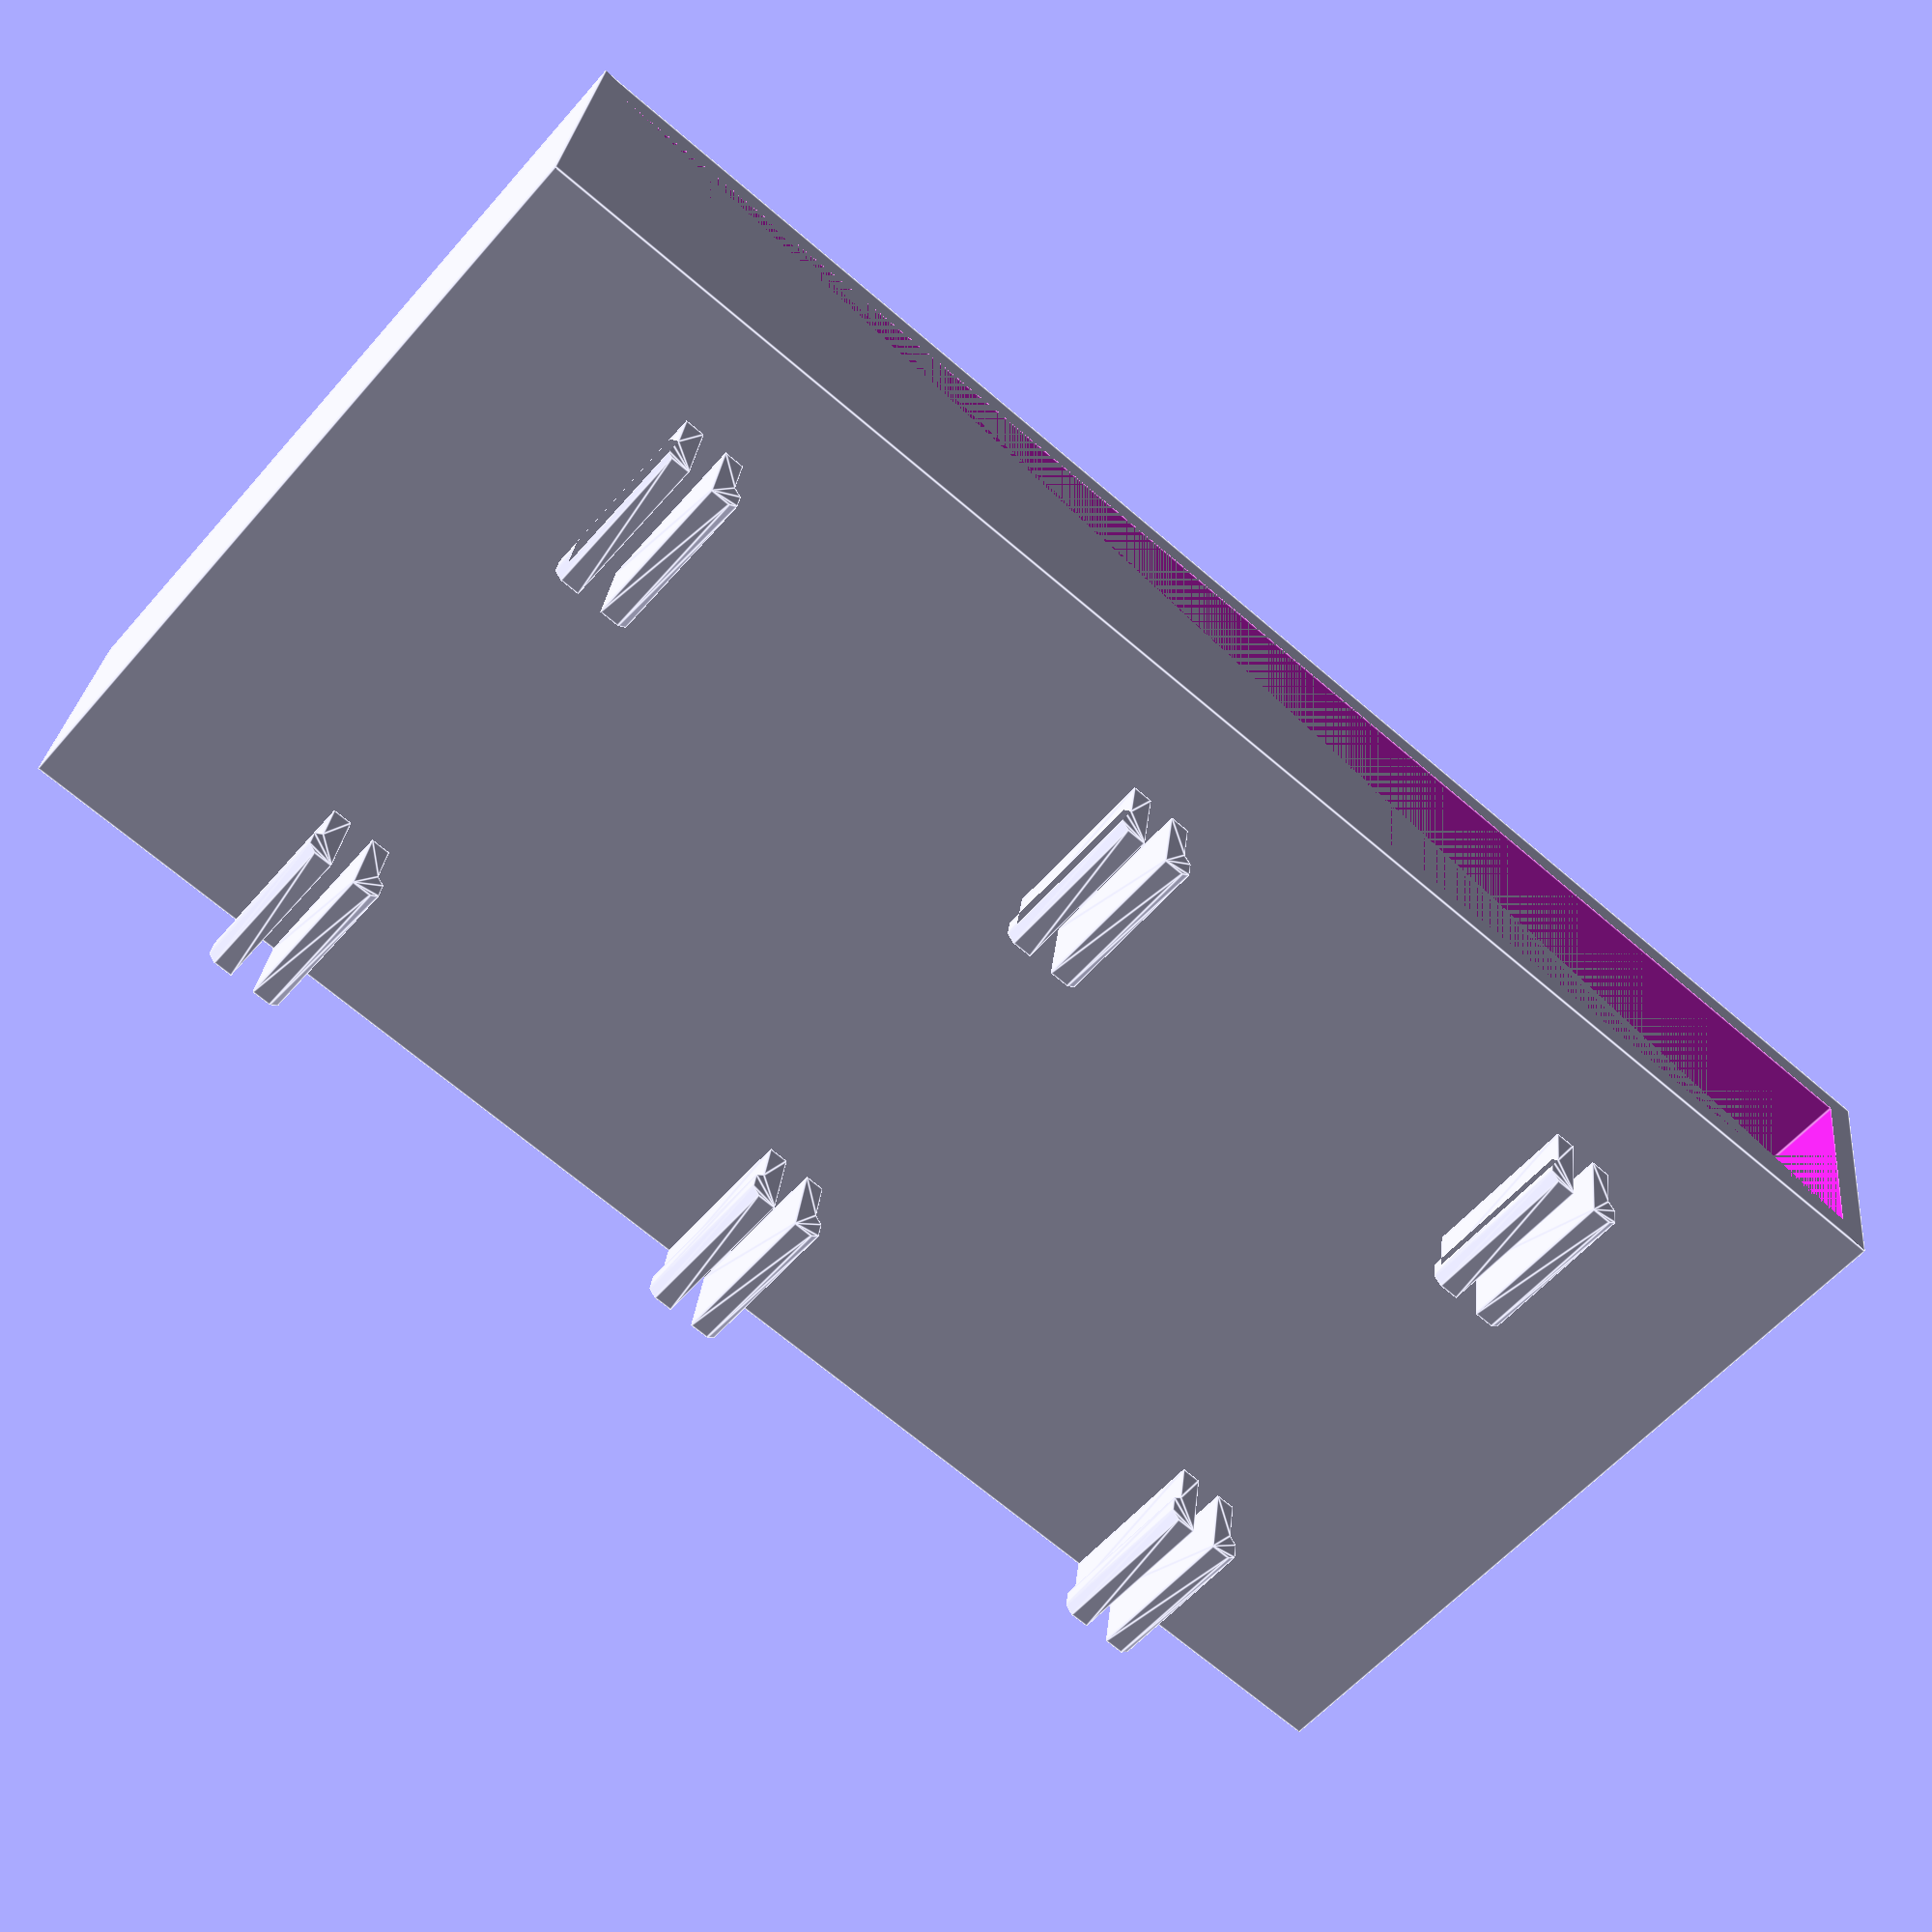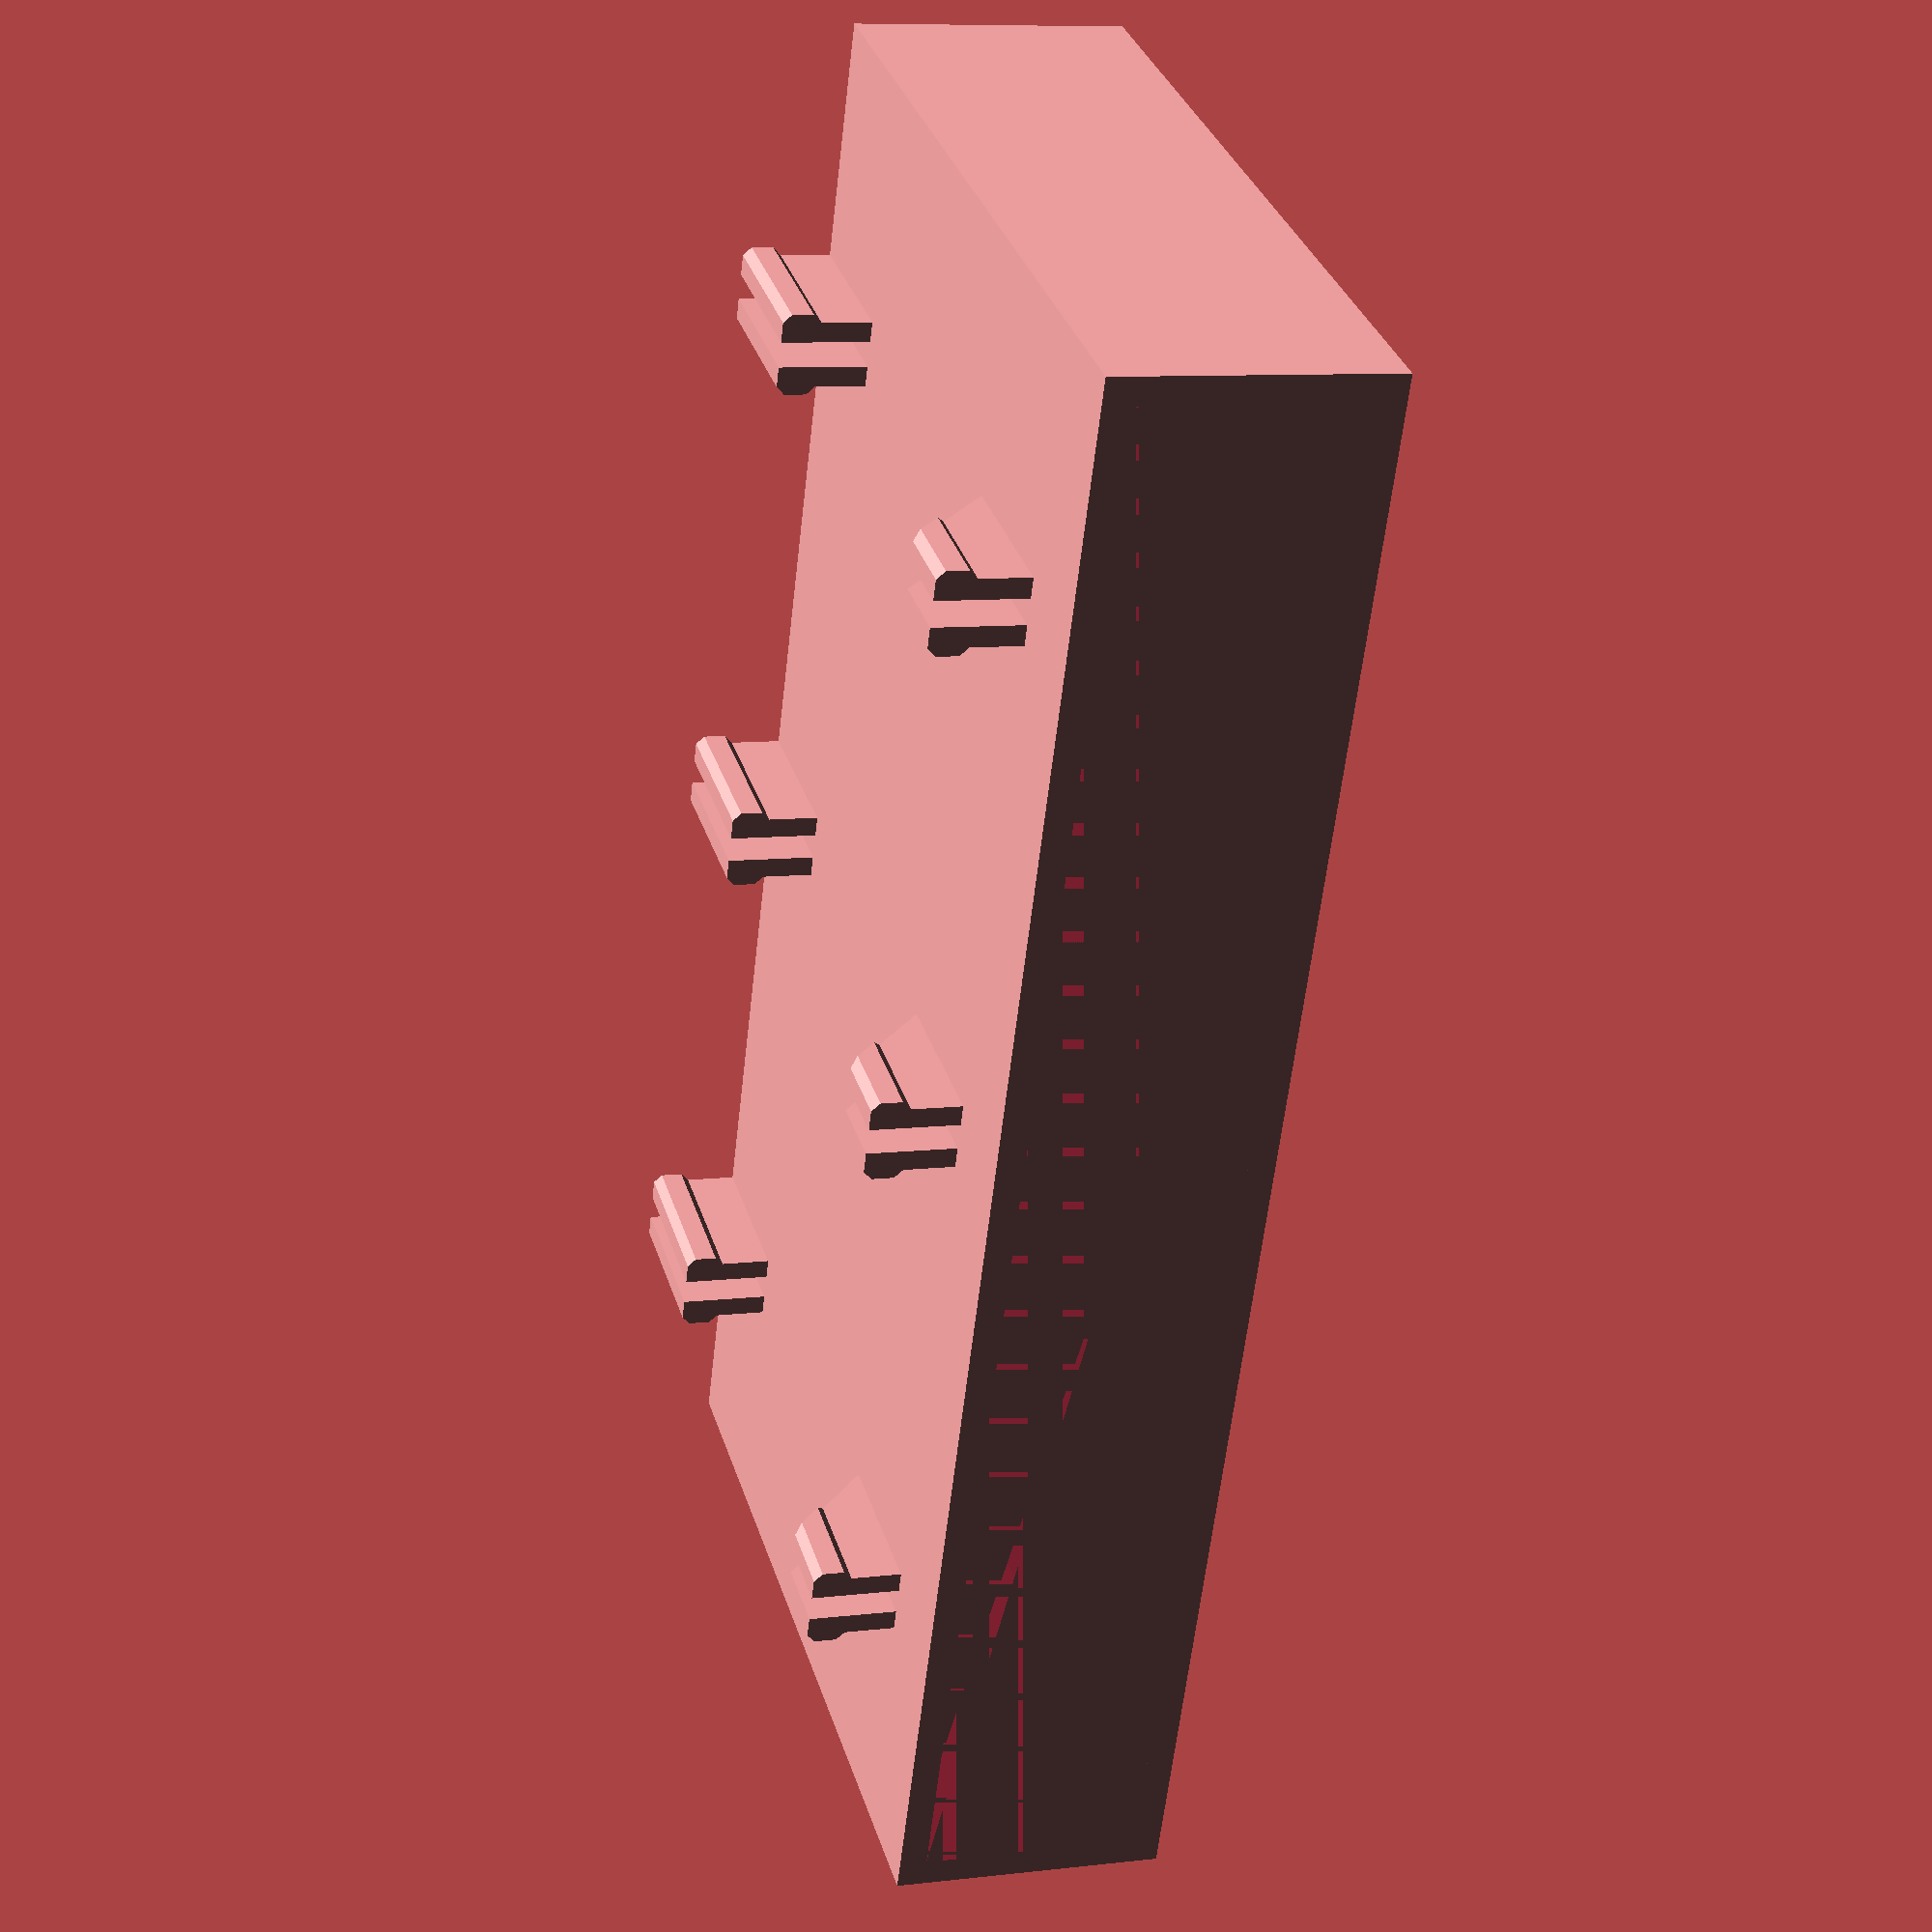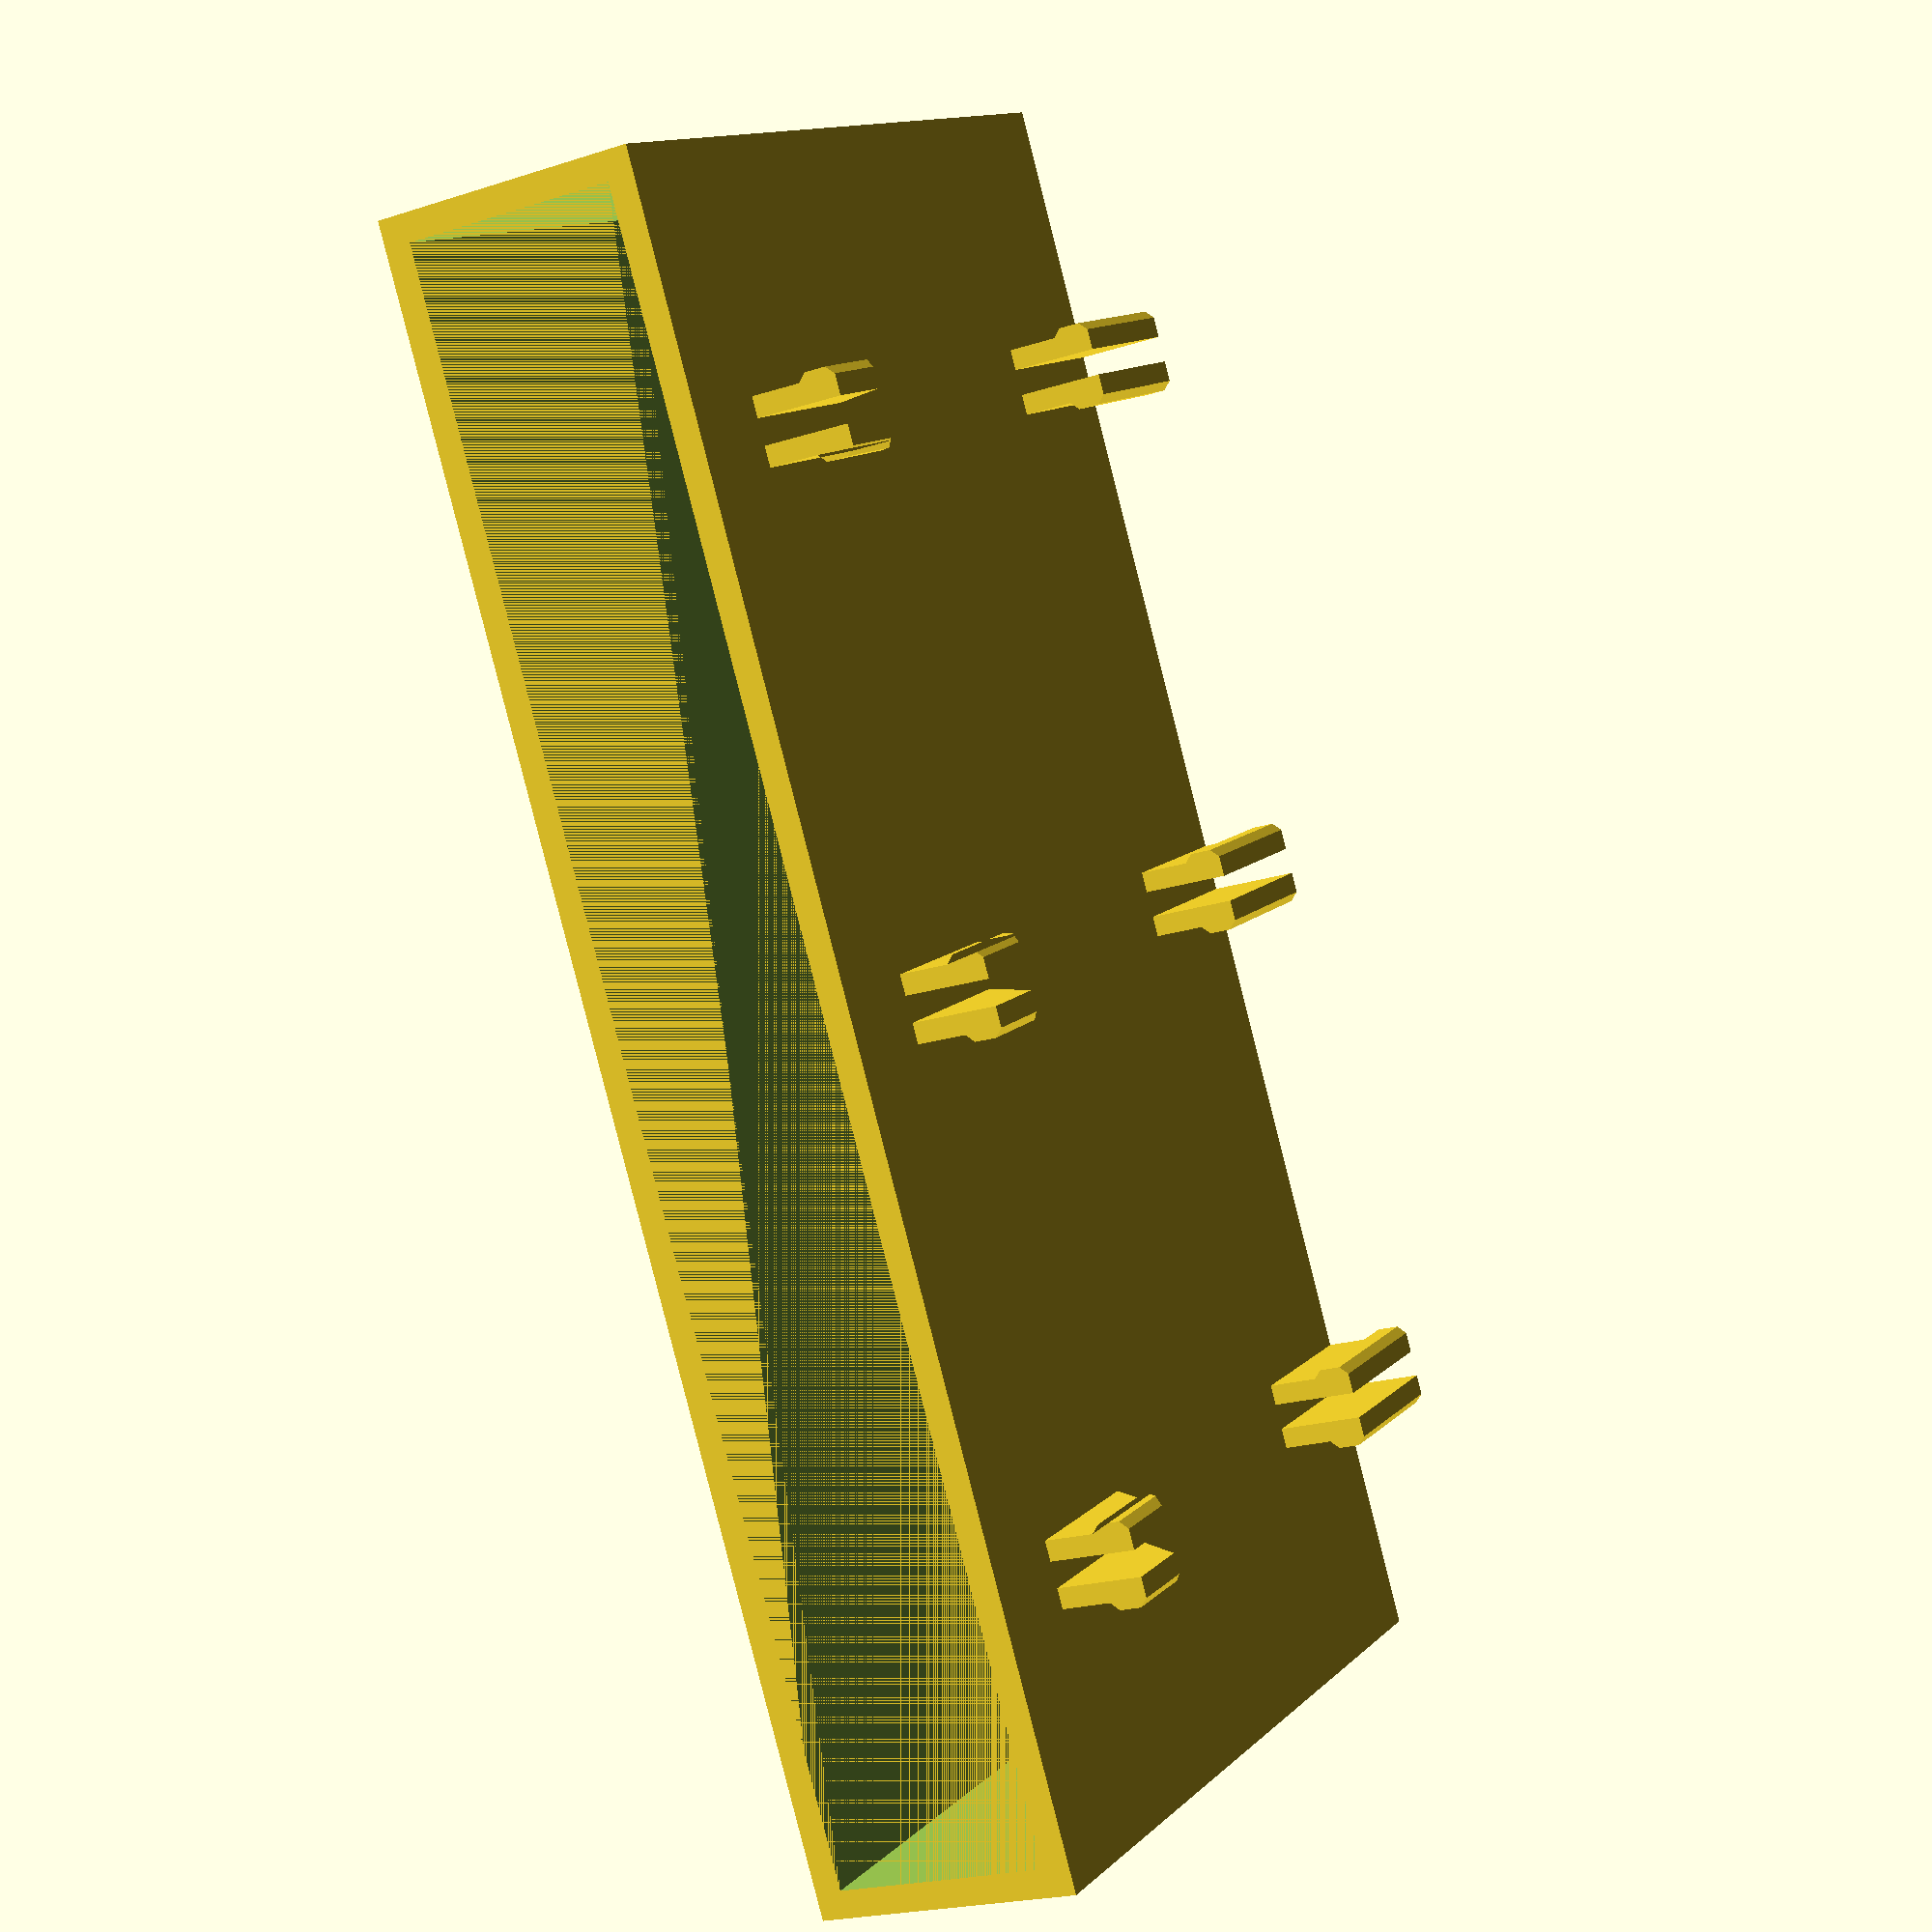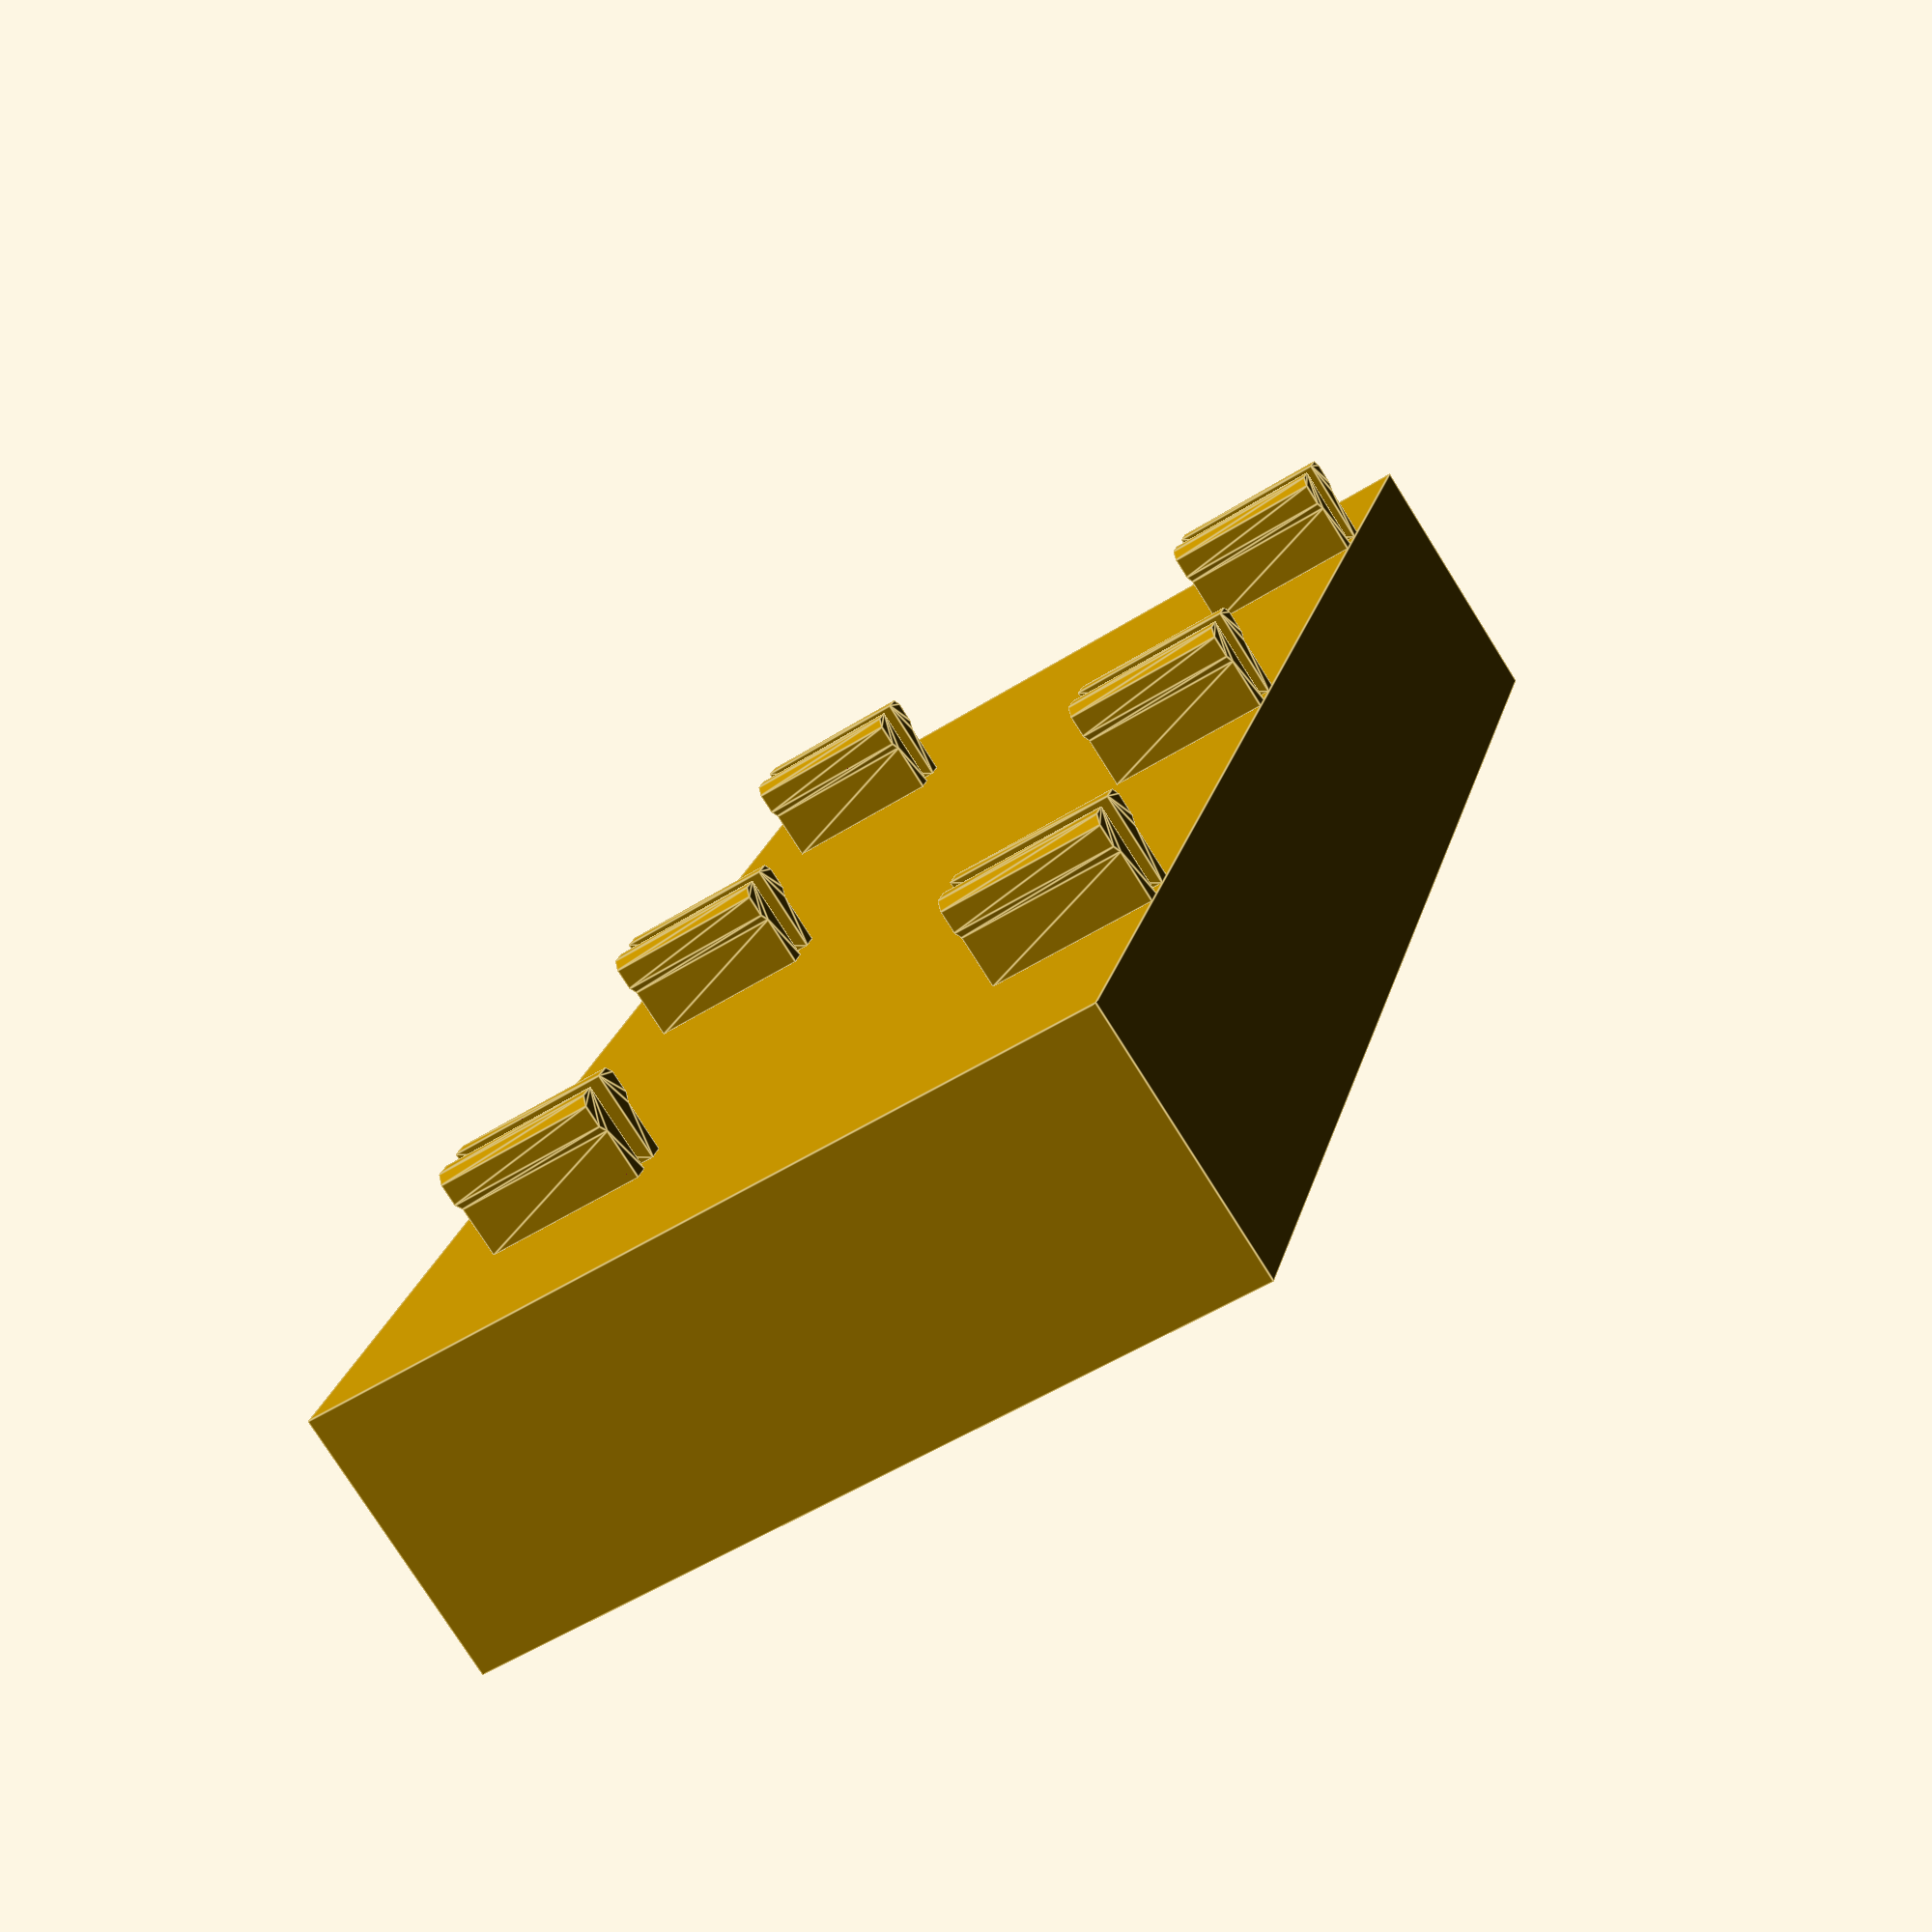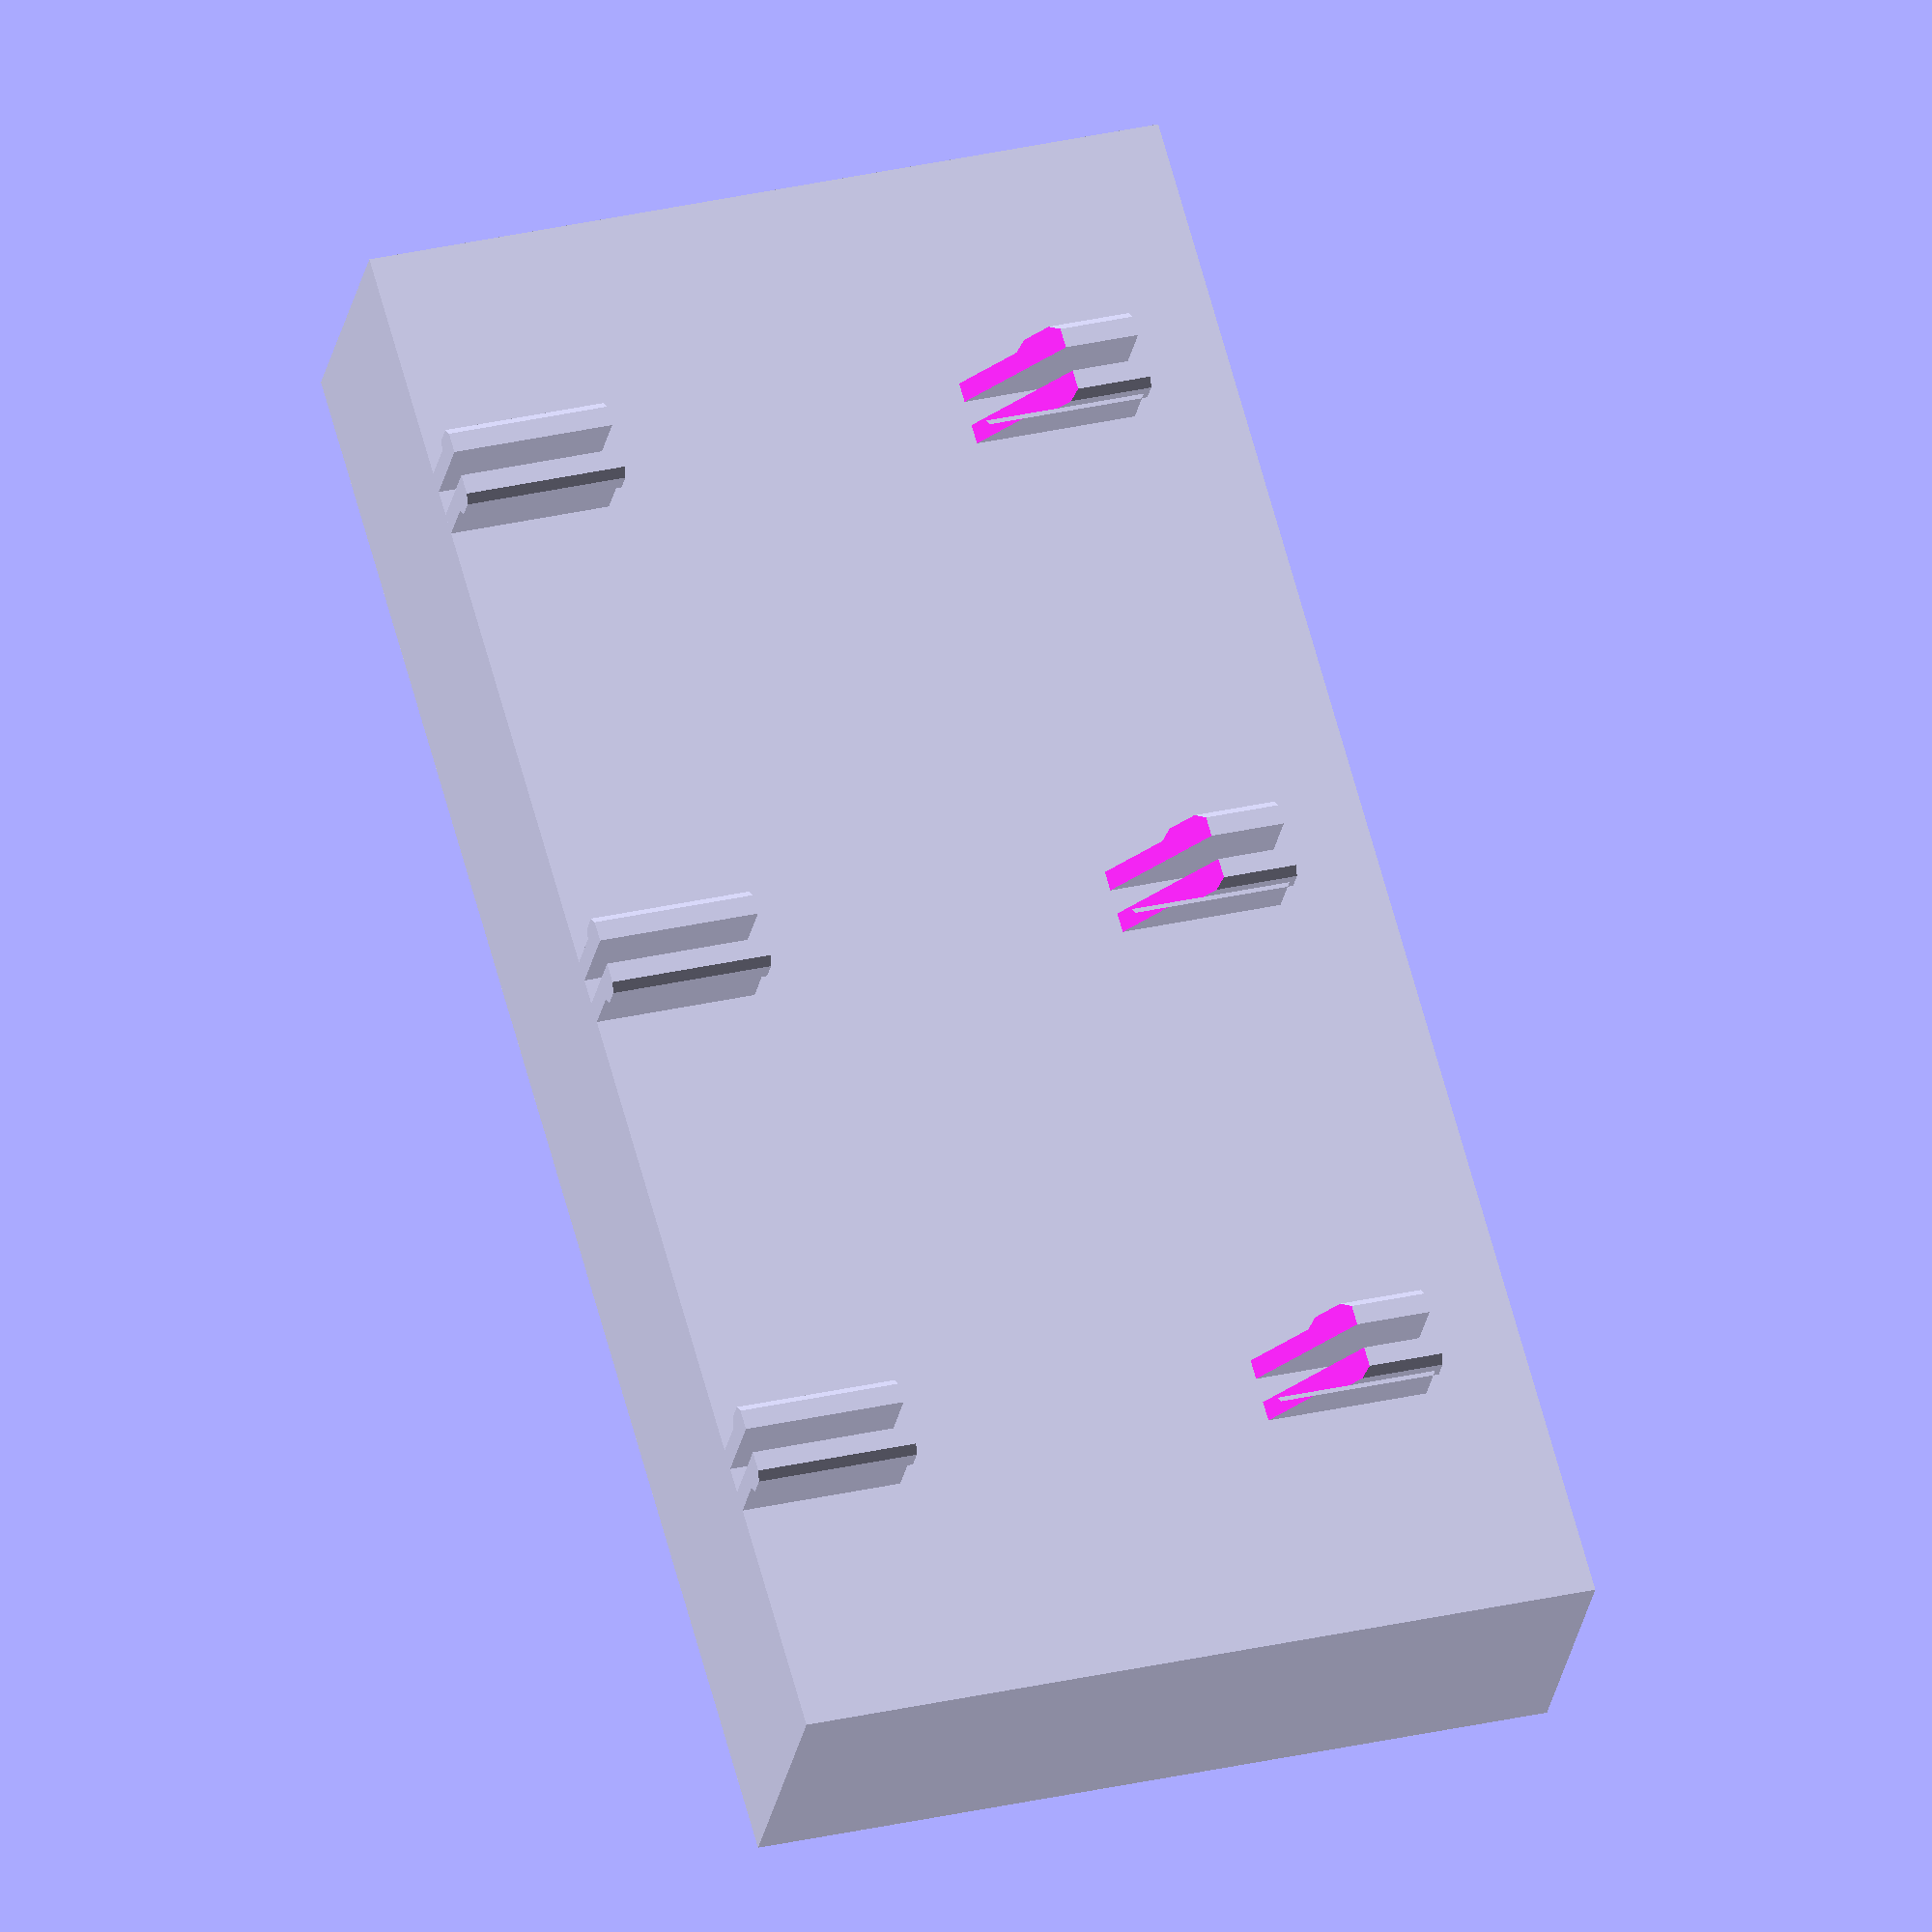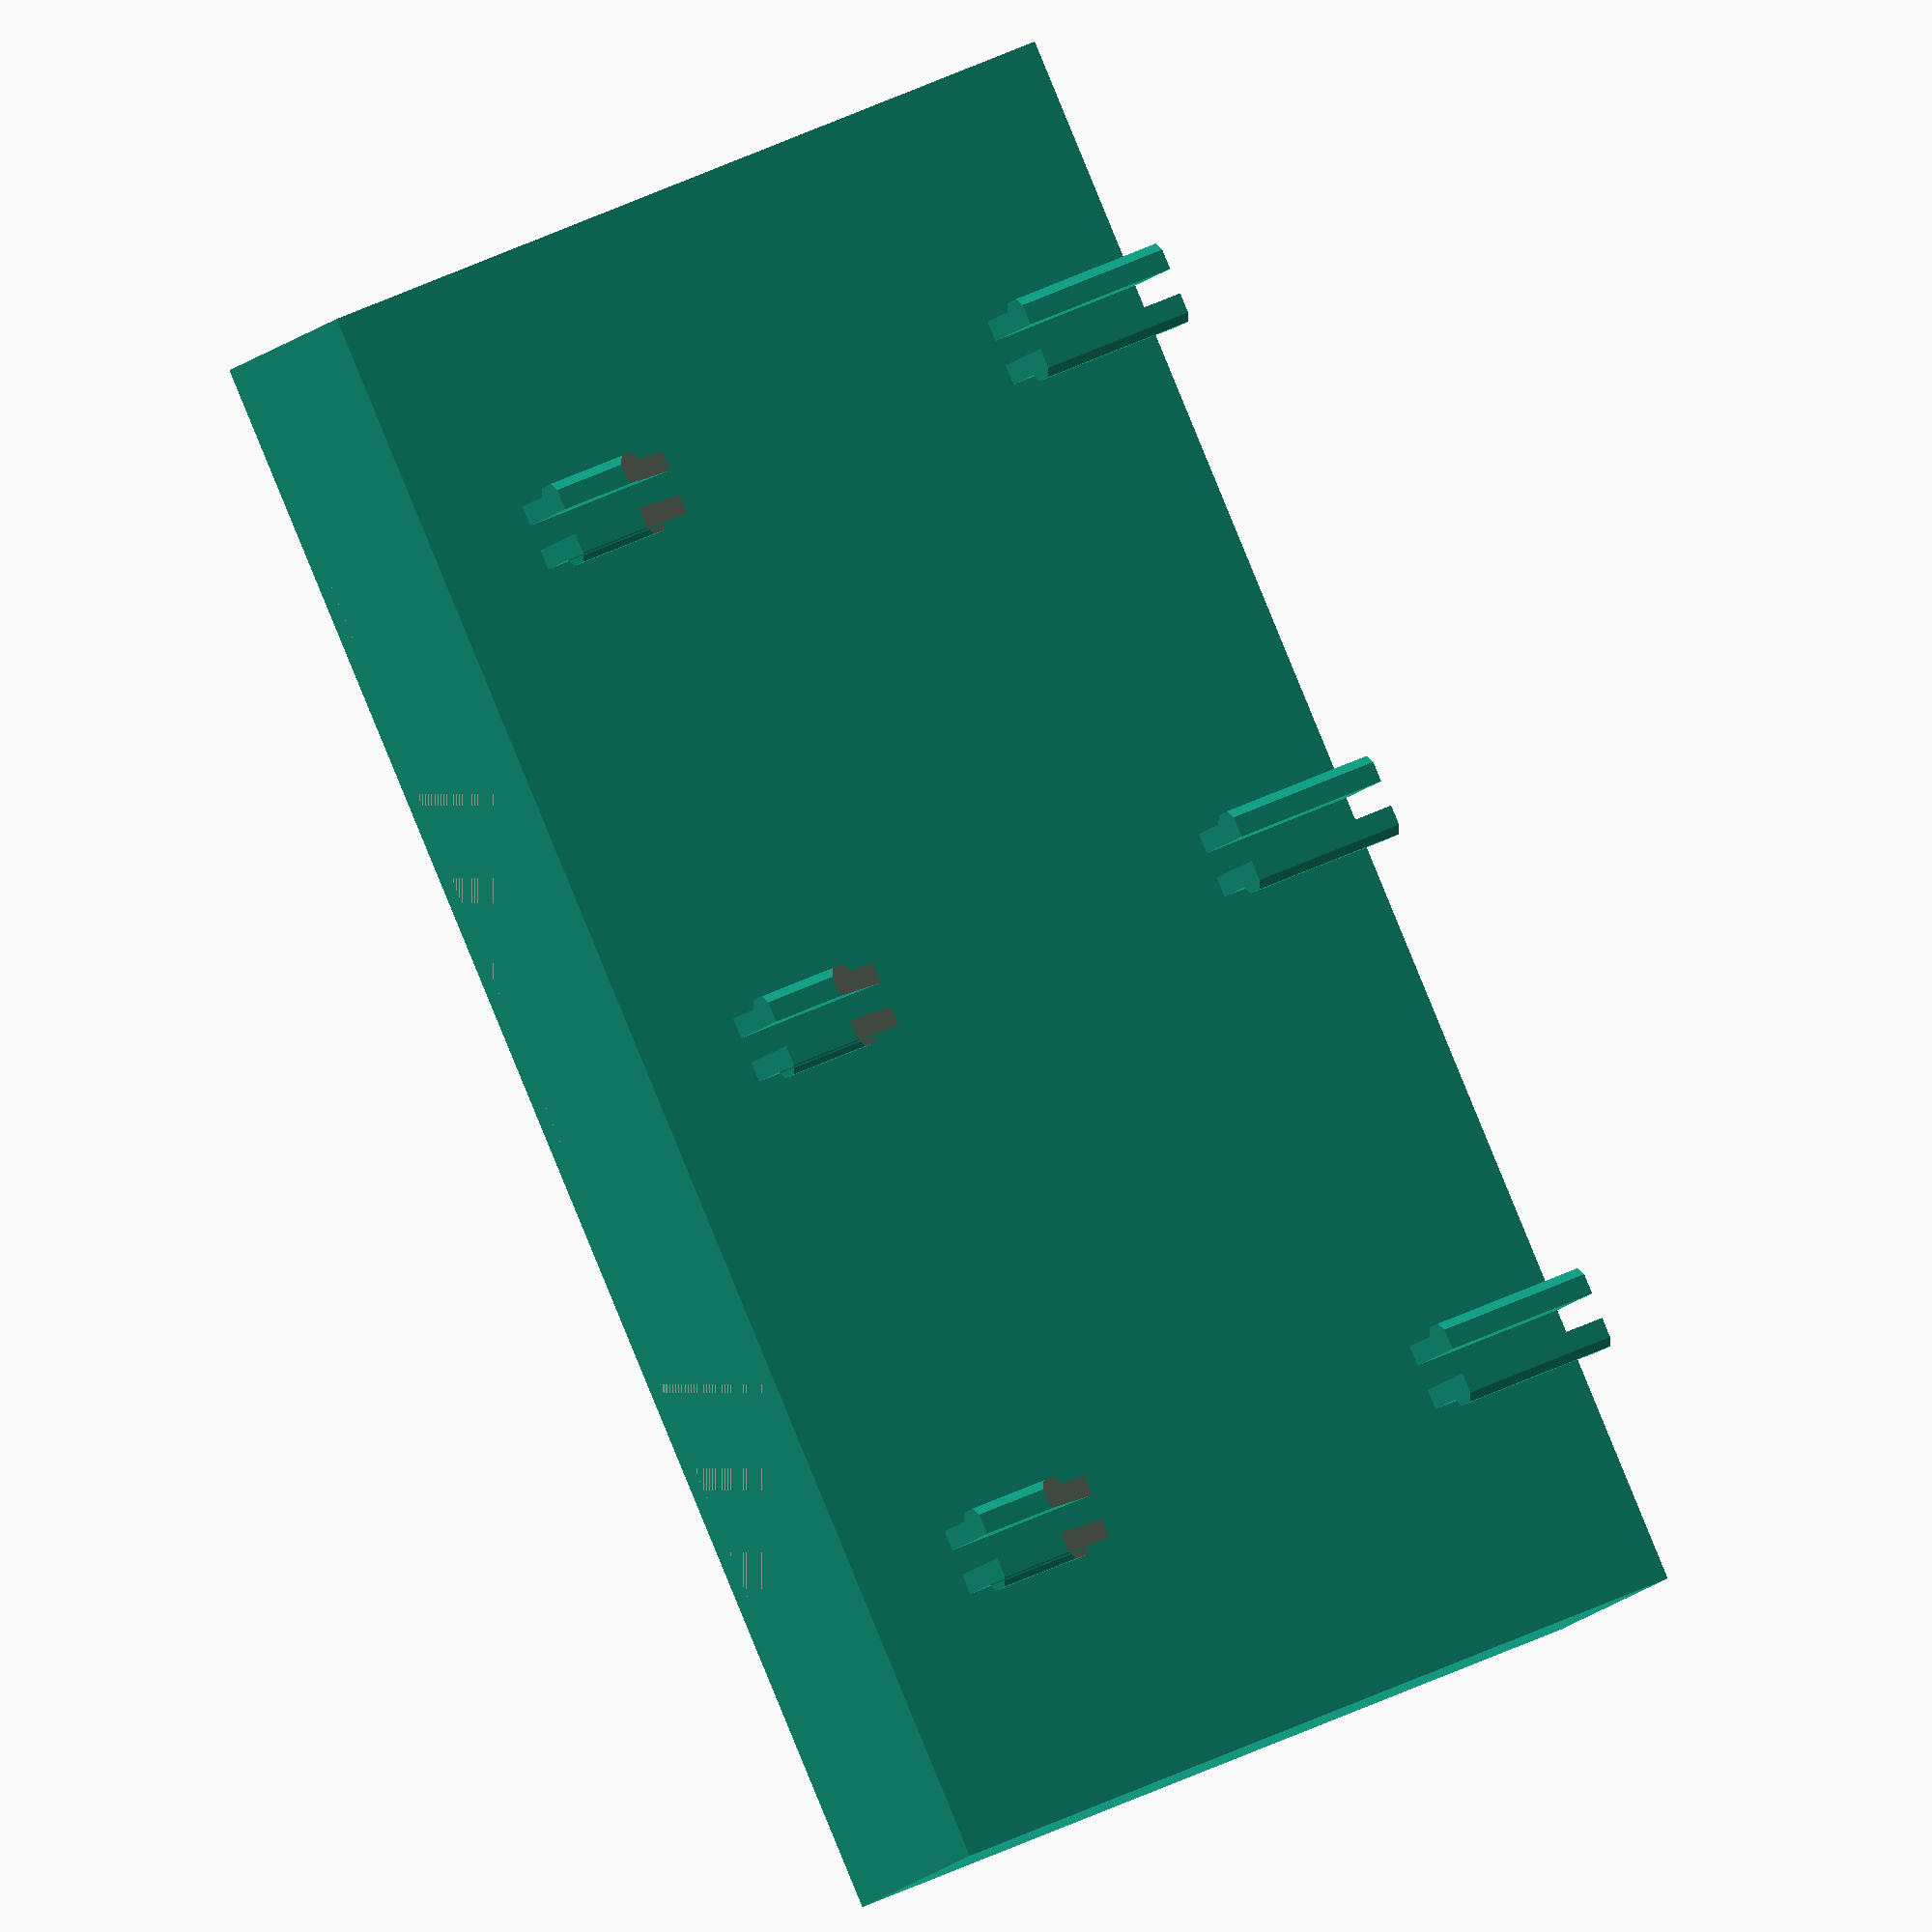
<openscad>
/* [Box Size] */
width = 120;
height = 60;
depth = 20;

/* [Hidden] */
plate_thickness = 0; 
clip_height     = 12;
gap_x           = 40;
gap_z           = 40;
padding_x       = 5;
HS              = 1000;

/* [Fillet] */
wall_fillet_radius = 0; // set > 0 to enable wall fillet

/* [Front Text] */
user_text = "";                   // leave empty to disable text
user_text_mode = "engrave";          // ["engrave","emboss"]
user_text_size = 14;               // text point size
user_text_depth = 0.8;             // engraving depth (into the wall)
user_text_height = 1.2;            // embossing height (out of the wall)
user_text_font = "Liberation Sans:style=Bold"; // pick any installed font
user_text_halign = "center";      // "left", "center", "right"
user_text_valign = "center";      // "top", "center", "bottom", "baseline"
user_text_offset_x = 0;            // horizontal offset (mm), +right / -left
user_text_offset_z = 0;            // vertical offset (mm), +up / -down

module skadis_box(width=120, height=160, depth=60, wall=2, bottom=3, fillet_radius=0) {
  // Build main geometry (back plate + front box)
  module main_body() {
    back_plate_with_clips(width=width, height=height);
    front_box_on_plate(width=width, height=height, depth=depth, wall=wall, bottom=bottom, fillet_radius=fillet_radius);
  }

  has_text = (len(user_text) > 0);

  if (has_text && user_text_mode == "engrave") {
    difference() {
      main_body();
      front_text_volume(width=width, height=height, depth=depth, wall=wall, mode="engrave");
    }
  } else if (has_text && user_text_mode == "emboss") {
    union() {
      main_body();
      front_text_volume(width=width, height=height, depth=depth, wall=wall, mode="emboss");
    }
  } else {
    main_body();
  }
}

module back_plate_with_clips(width, height) {
  translate([-width/2, -plate_thickness/2, 0])
    cube([width, plate_thickness, height]);

  W  = max(0, width - 2*padding_x);
  N  = max(1, floor(W/gap_x + 1));
  dx = -((N - 1)/2) * gap_x;

  H  = max(0, height - clip_height);
  NV = max(1, floor(H/gap_z + 1));

  for (i = [0 : N-1]) {
    for (j = [0 : NV-1]) {
      translate([dx + i*gap_x, -plate_thickness/2, j*gap_z])
        clip_pair(chamfer = (j > 0));
    }
  }
}

module clip_pair(chamfer=false) {
  union() {
    clip_single(chamfer=chamfer);                 
    mirror([1,0,0]) clip_single(chamfer=chamfer); 
  }
}

module clip_single(chamfer=false) {
  module clip_body() {
    linear_extrude(height=clip_height)
      rotate([0,0,180]) clip_profile();
  }

  if (chamfer) {
    difference() {
      clip_body();
      rotate([45, 0, 0])
        translate([-HS/2, -HS, -HS/2])
          cube([HS, HS, HS], center=false);
    }
  } else {
    clip_body();
  }
}

module clip_profile() {
  polygon(points=[
    [0.95, 0],
    [2.45, 0],
    [2.45, 3.7],
    [3.05, 4.3],
    [3.05, 5.9],
    [2.45, 6.5],
    [0.95, 6.5],
    [0.95, 0]
  ]);
}

// 2D rounded rectangle helper using offset for rounded joins
module rounded_rect_2d(w, d, r) {
  // Ensure non-negative radius and feasible dimensions
  rr = max(0, r);
  // Round corners by expanding and shrinking the rectangle footprint
  offset(r=rr) offset(delta=-rr) square([w, d], center=false);
}

// Create the text volume at the front face, either for engraving (into the wall)
// or embossing (out of the wall). The text is centered by default and can be offset.
module front_text_volume(width, height, depth, wall, mode="engrave") {
  // Clamp depths to sensible limits
  engr_d = min(user_text_depth, wall);
  emb_h = user_text_height;
  is_engrave = (mode == "engrave");
  t_eps = 0.2; // small overlap to avoid coplanar artifacts

  // Position: front face is at y = plate_thickness/2 + depth
  y_front = plate_thickness/2 + depth;

  // Compute placement and orientation per mode
  if (is_engrave) {
    // Start slightly in front of the face, cut into the wall toward -Y
    thickness = engr_d + 2*t_eps;
    y_pos = y_front + t_eps;
        translate([user_text_offset_x, y_pos, height/2 + user_text_offset_z])
      rotate([90, 0, 0])
        rotate([0, 0, 180])
          linear_extrude(height=thickness)
            text(text=user_text,
                 size=user_text_size,
                 font=user_text_font,
                 halign=user_text_halign,
                 valign=user_text_valign);
  } else {
        // Start slightly outside the face and grow outward toward +Y so it’s visible even in preview
    thickness = emb_h + 2*t_eps;
    y_pos = y_front + t_eps;
    translate([user_text_offset_x, y_pos, height/2 + user_text_offset_z])
      rotate([90, 0, 0])
        rotate([0, 0, 180])
          linear_extrude(height=thickness)
            text(text=user_text,
                 size=user_text_size,
                 font=user_text_font,
                 halign=user_text_halign,
                 valign=user_text_valign);
  }
}

module front_box_on_plate(width, height, depth, wall=2, bottom=3, fillet_radius=0) {
  fr = max(0, fillet_radius);
  if (fr <= 0) {
    difference() {
      translate([-width/2, plate_thickness/2, 0])
        cube([width, depth, height]);

      translate([-(width/2) + wall, plate_thickness/2 + wall, bottom])
        cube([width - 2*wall, depth - 2*wall, height - bottom]);
    }
  } else {
    // Use 2D rounded rectangle extruded along Z to form the box with filleted walls
    difference() {
      // Outer shell
      translate([-width/2, plate_thickness/2, 0])
        linear_extrude(height=height)
          rounded_rect_2d(width, depth, fr);

      // Inner cavity: offset inward by wall to maintain thickness around corners, preserve bottom
      translate([-width/2, plate_thickness/2, bottom])
        linear_extrude(height=height - bottom)
          offset(delta=-wall)
            rounded_rect_2d(width, depth, fr);
    }
  }
}

skadis_box(width=width, height=height, depth=depth, fillet_radius=wall_fillet_radius);

</openscad>
<views>
elev=236.6 azim=187.5 roll=220.1 proj=p view=edges
elev=327.7 azim=96.7 roll=344.2 proj=p view=solid
elev=347.9 azim=254.1 roll=26.1 proj=p view=wireframe
elev=230.1 azim=67.3 roll=54.8 proj=p view=edges
elev=149.0 azim=326.4 roll=288.4 proj=o view=solid
elev=322.1 azim=225.5 roll=57.1 proj=o view=wireframe
</views>
